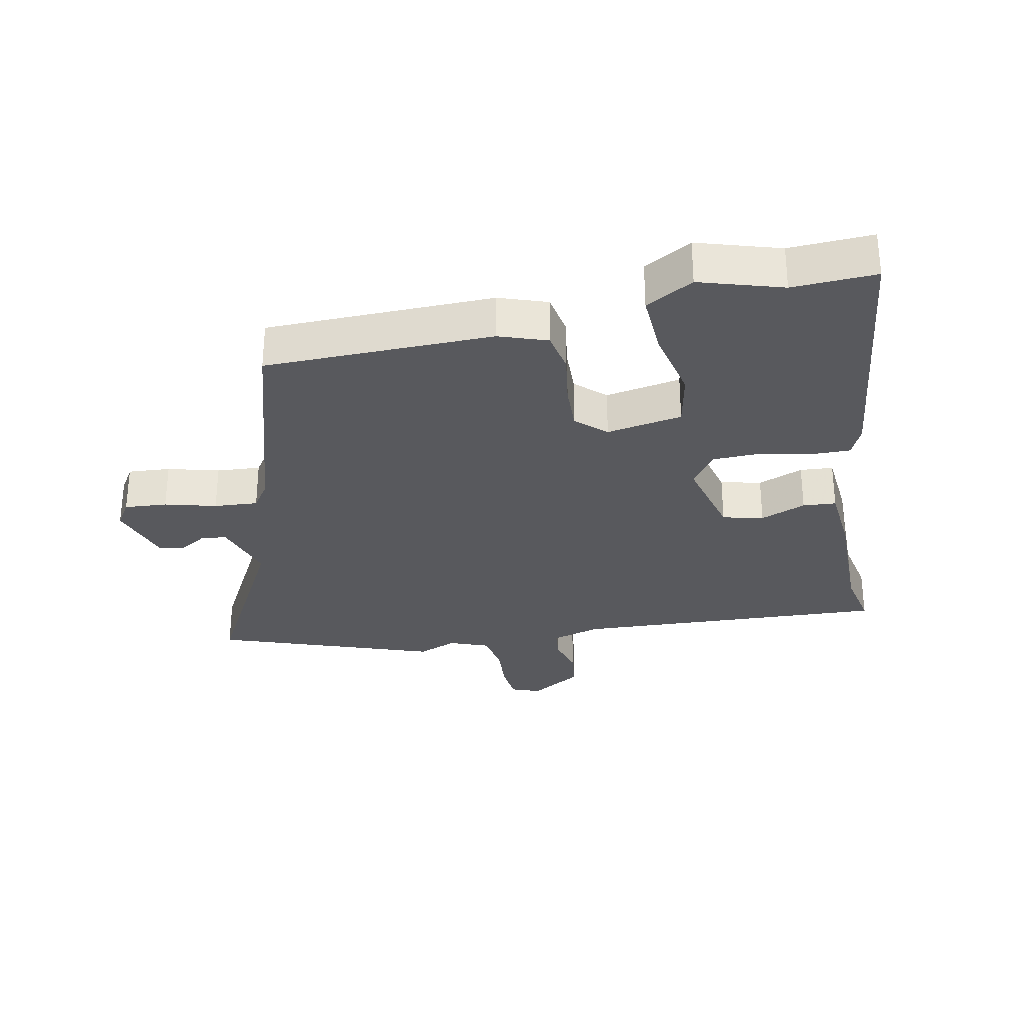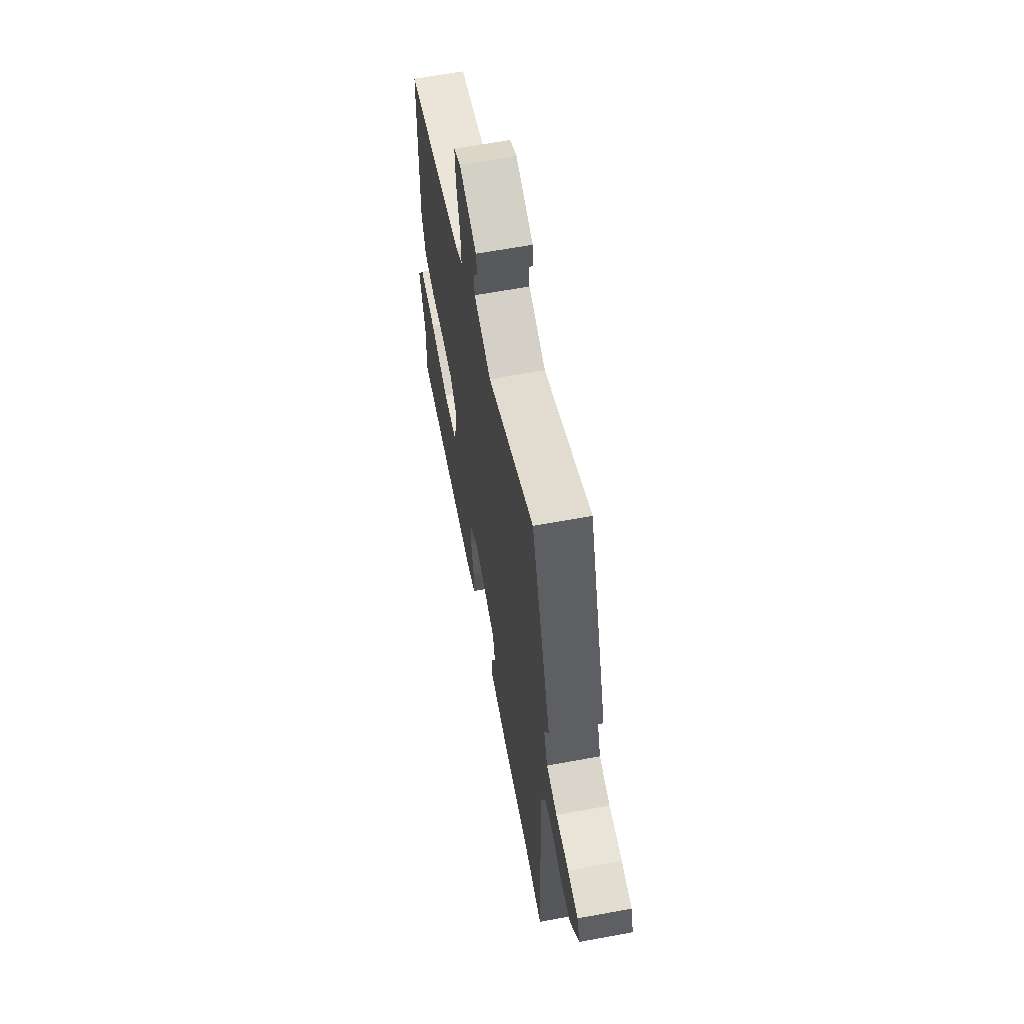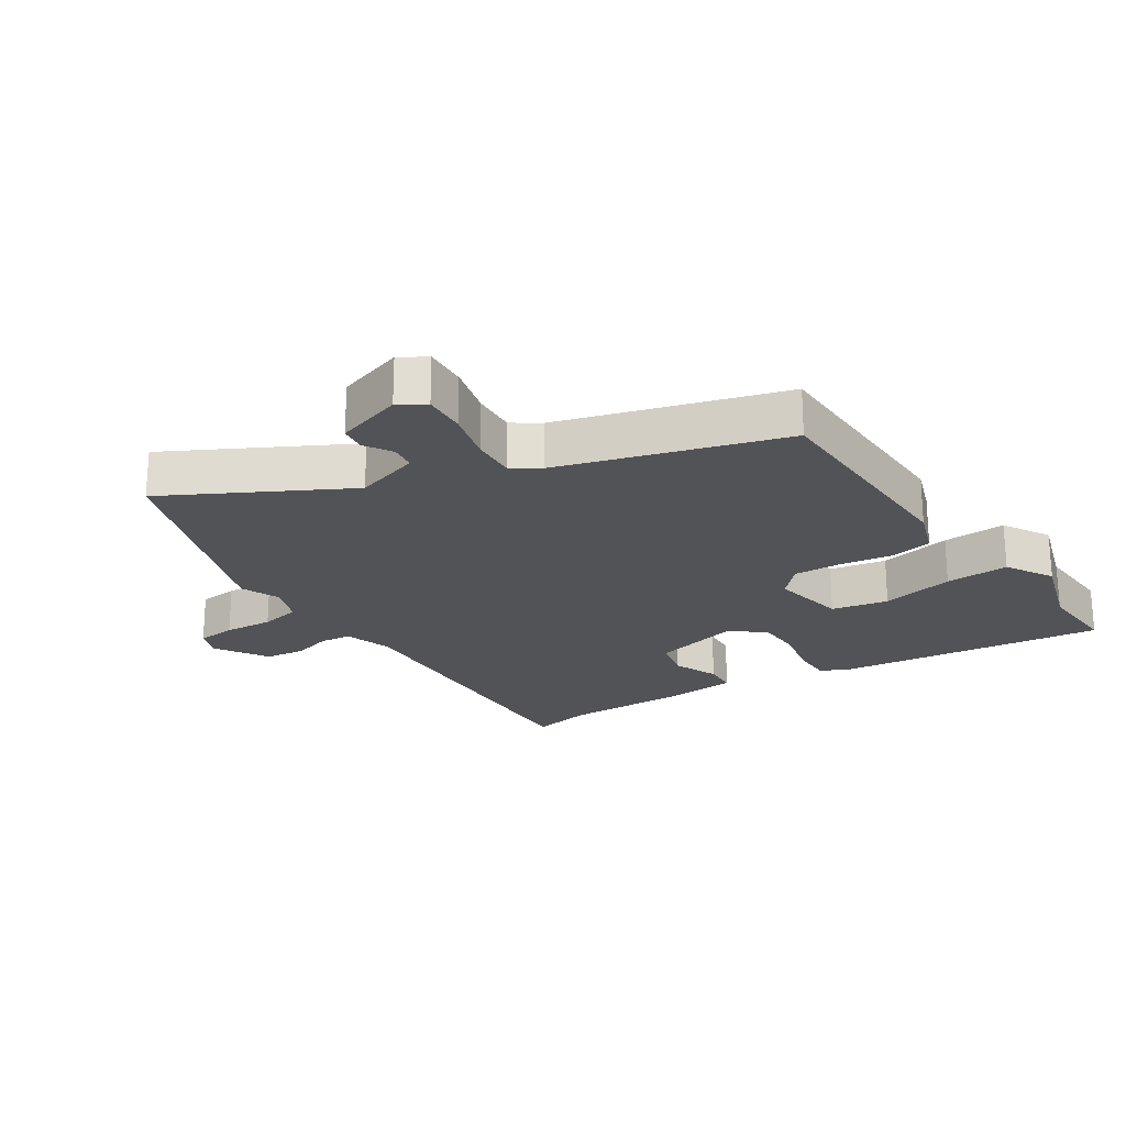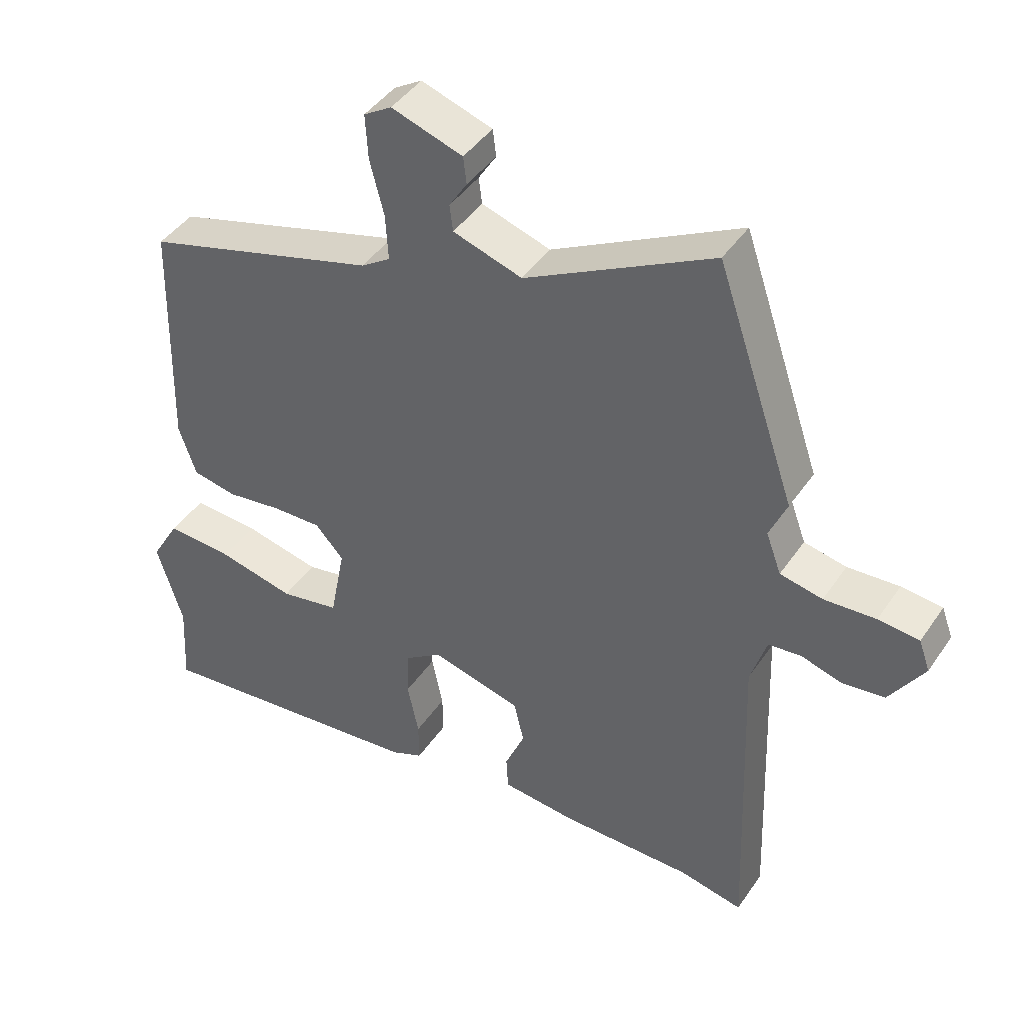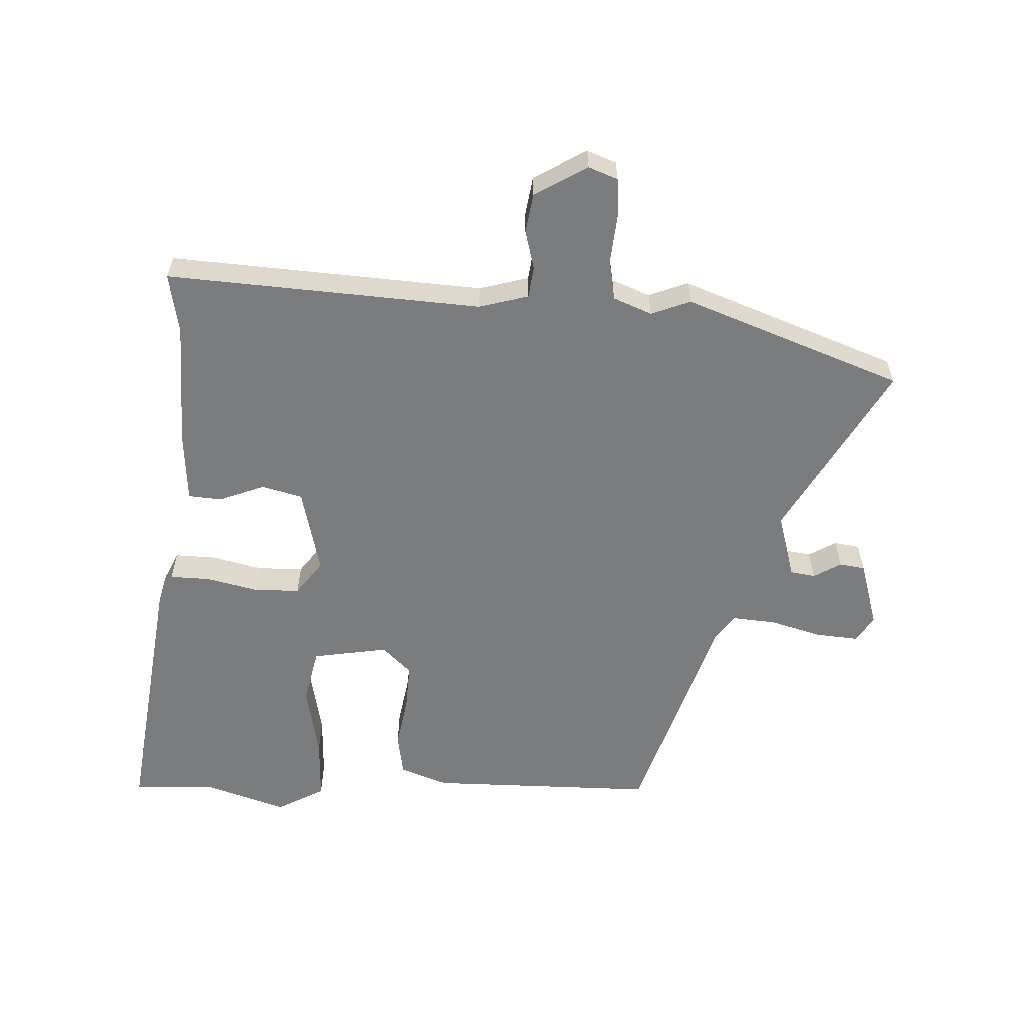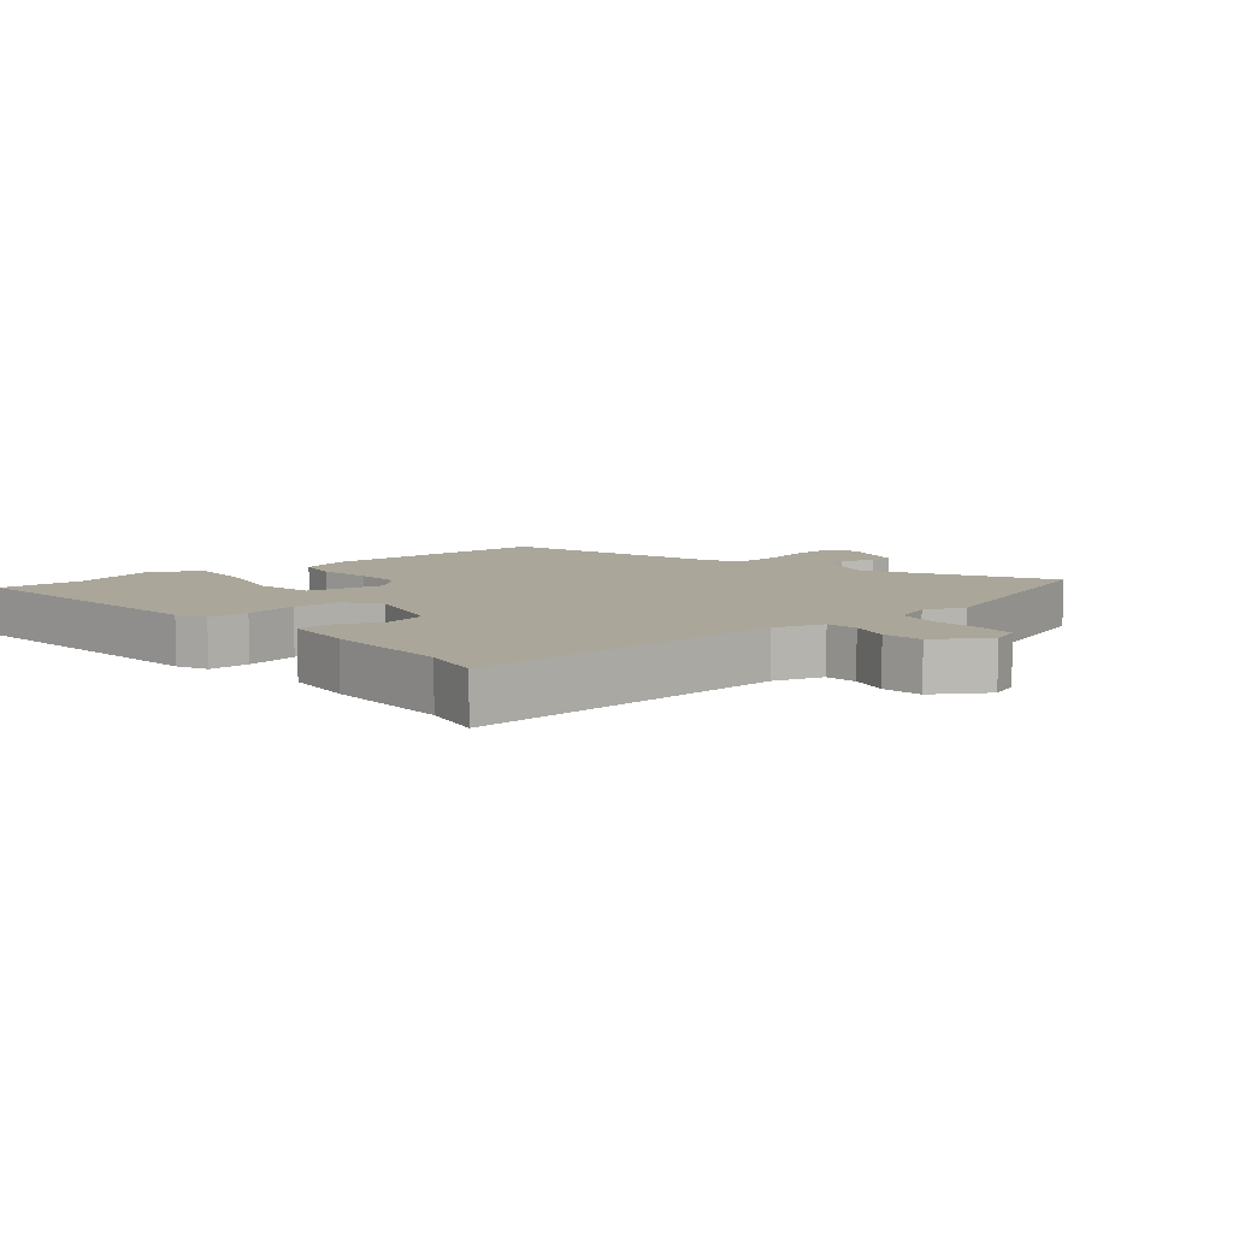
<metadata>
{"format":"obj","ext":"obj","renderer":"f3d","projection":"perspective","resolution":1024,"background":"white","views":[{"elev":-29.9,"azim":100.9,"up":"+Y"},{"elev":63.7,"azim":-100.6,"up":"+Z"},{"elev":-22.3,"azim":33.0,"up":"+Y"},{"elev":43.6,"azim":-148.2,"up":"+Z"},{"elev":-58.7,"azim":-94.0,"up":"+Y"},{"elev":7.8,"azim":-130.3,"up":"+Y"}]}
</metadata>
<code>
v -0.447 0.07 -0.489
v -0.543 0.07 -0.509
v -0.524 0.07 -0.007
v -0.548 0.07 0.071
v -0.598 0.07 0.076
v -0.66 0.07 0.058
v -0.723 0.07 0.066
v -0.775 0.07 0.148
v -0.758 0.07 0.195
v -0.696 0.07 0.201
v -0.618 0.07 0.196
v -0.554 0.07 0.209
v -0.531 0.07 0.271
v -0.557 0.07 0.333
v -0.437 0.07 0.683
v -0.156 0.07 0.535
v -0.052 0.07 0.568
v -0.047 0.07 0.608
v -0.074 0.07 0.651
v -0.069 0.07 0.692
v 0.038 0.07 0.727
v 0.08 0.07 0.701
v 0.076 0.07 0.633
v 0.055 0.07 0.551
v 0.051 0.07 0.481
v 0.095 0.07 0.452
v 0.447 0.07 0.35
v 0.457 0.07 -0.012
v 0.431 0.07 -0.089
v 0.364 0.07 -0.102
v 0.28 0.07 -0.09
v 0.205 0.07 -0.088
v 0.162 0.07 -0.135
v 0.185 0.07 -0.255
v 0.275 0.07 -0.272
v 0.391 0.07 -0.246
v 0.492 0.07 -0.24
v 0.536 0.07 -0.315
v 0.497 0.07 -0.446
v 0.505 0.07 -0.578
v 0.081 0.07 -0.532
v 0.033 0.07 -0.511
v 0.033 0.07 -0.447
v 0.05 0.07 -0.364
v 0.047 0.07 -0.291
v -0.009 0.07 -0.252
v -0.146 0.07 -0.288
v -0.161 0.07 -0.353
v -0.131 0.07 -0.425
v -0.134 0.07 -0.478
v -0.247 0.07 -0.489
v -0.447 0 -0.489
v -0.543 0 -0.509
v -0.524 0 -0.007
v -0.548 0 0.071
v -0.598 0 0.076
v -0.66 0 0.058
v -0.723 0 0.066
v -0.775 0 0.148
v -0.758 0 0.195
v -0.696 0 0.201
v -0.618 0 0.196
v -0.554 0 0.209
v -0.531 0 0.271
v -0.557 0 0.333
v -0.437 0 0.683
v -0.156 0 0.535
v -0.052 0 0.568
v -0.047 0 0.608
v -0.074 0 0.651
v -0.069 0 0.692
v 0.038 0 0.727
v 0.08 0 0.701
v 0.076 0 0.633
v 0.055 0 0.551
v 0.051 0 0.481
v 0.095 0 0.452
v 0.447 0 0.35
v 0.457 0 -0.012
v 0.431 0 -0.089
v 0.364 0 -0.102
v 0.28 0 -0.09
v 0.205 0 -0.088
v 0.162 0 -0.135
v 0.185 0 -0.255
v 0.275 0 -0.272
v 0.391 0 -0.246
v 0.492 0 -0.24
v 0.536 0 -0.315
v 0.497 0 -0.446
v 0.505 0 -0.578
v 0.081 0 -0.532
v 0.033 0 -0.511
v 0.033 0 -0.447
v 0.05 0 -0.364
v 0.047 0 -0.291
v -0.009 0 -0.252
v -0.146 0 -0.288
v -0.161 0 -0.353
v -0.131 0 -0.425
v -0.134 0 -0.478
v -0.247 0 -0.489
f 48 49 50 51
f 47 48 51 1
f 41 42 43 44
f 39 40 41 44
f 39 44 45
f 38 39 45 46
f 35 36 37 38
f 28 29 30 31
f 26 27 28 31
f 25 26 31 32
f 21 22 23 24
f 21 24 25
f 18 19 20 21
f 17 18 21 25
f 16 17 25 32
f 13 14 15 16
f 12 13 16 32
f 8 9 10 11
f 5 6 7 8
f 4 5 8 11
f 47 1 2 3
f 46 47 3 4
f 35 38 46
f 34 35 46
f 33 34 46 4
f 12 32 33
f 4 11 12 33
f 102 101 100 99
f 52 102 99 98
f 95 94 93 92
f 95 92 91 90
f 96 95 90
f 97 96 90 89
f 89 88 87 86
f 82 81 80 79
f 82 79 78 77
f 83 82 77 76
f 75 74 73 72
f 76 75 72
f 72 71 70 69
f 76 72 69 68
f 83 76 68 67
f 67 66 65 64
f 83 67 64 63
f 62 61 60 59
f 59 58 57 56
f 62 59 56 55
f 54 53 52 98
f 55 54 98 97
f 97 89 86
f 97 86 85
f 55 97 85 84
f 84 83 63
f 84 63 62 55
f 1 52 53 2
f 2 53 54 3
f 3 54 55 4
f 4 55 56 5
f 5 56 57 6
f 6 57 58 7
f 7 58 59 8
f 8 59 60 9
f 9 60 61 10
f 10 61 62 11
f 11 62 63 12
f 12 63 64 13
f 13 64 65 14
f 14 65 66 15
f 15 66 67 16
f 16 67 68 17
f 17 68 69 18
f 18 69 70 19
f 19 70 71 20
f 20 71 72 21
f 21 72 73 22
f 22 73 74 23
f 23 74 75 24
f 24 75 76 25
f 25 76 77 26
f 26 77 78 27
f 27 78 79 28
f 28 79 80 29
f 29 80 81 30
f 30 81 82 31
f 31 82 83 32
f 32 83 84 33
f 33 84 85 34
f 34 85 86 35
f 35 86 87 36
f 36 87 88 37
f 37 88 89 38
f 38 89 90 39
f 39 90 91 40
f 40 91 92 41
f 41 92 93 42
f 42 93 94 43
f 43 94 95 44
f 44 95 96 45
f 45 96 97 46
f 46 97 98 47
f 47 98 99 48
f 48 99 100 49
f 49 100 101 50
f 50 101 102 51
f 51 102 52 1

</code>
